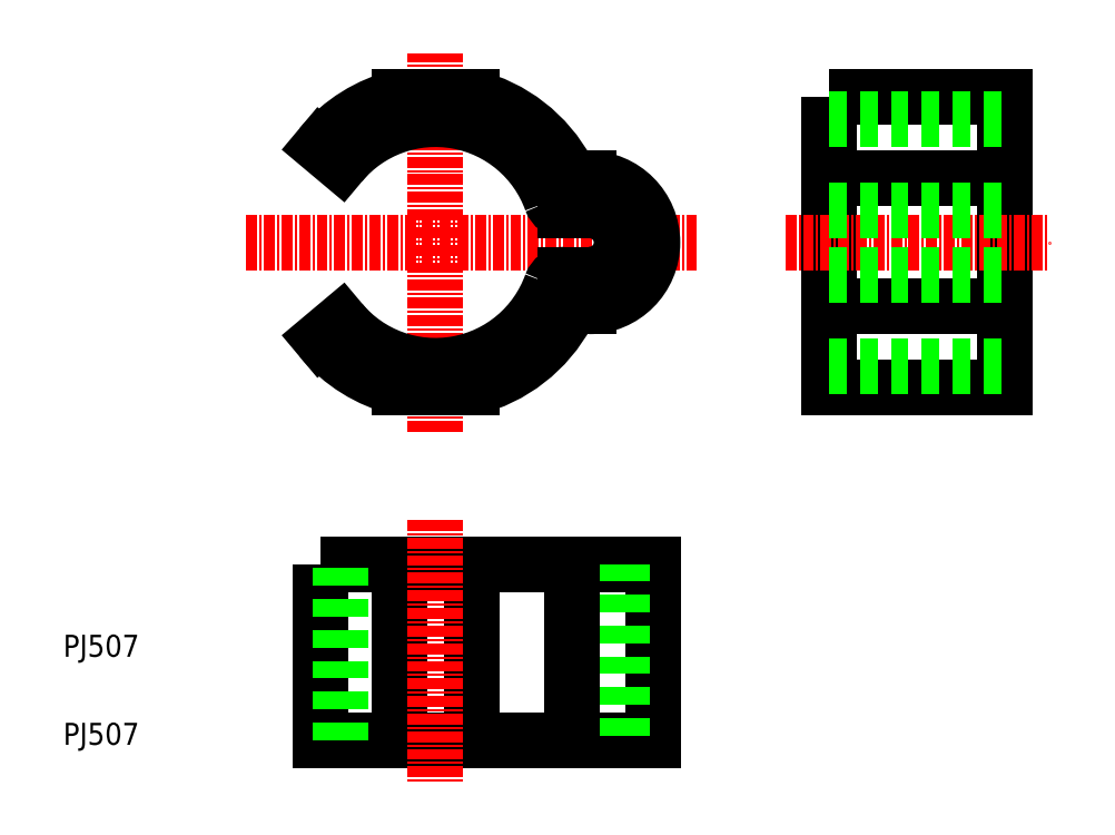
<metadata>
{"format":"dxf","ext":"dxf","renderer":"ezdxf+matplotlib","layout":"modelspace","background":"white","min_lineweight":24,"dpi":150}
</metadata>
<code>
0
SECTION
2
ENTITIES
0
POLYLINE
8
0
66
     1
10
0
20
0
30
0
70
     1
0
VERTEX
8
0
10
29.27
20
20.55
30
0
0
VERTEX
8
0
10
67.04
20
20.55
30
0
0
VERTEX
8
0
10
67.04
20
0.5455
30
0
0
VERTEX
8
0
10
29.27
20
0.5455
30
0
0
SEQEND
8
0
0
LINE
8
CENTER
10
20.79
20
57.05
30
0
11
71.94
21
57.05
31
0
0
TEXT
8
0
10
-1.103e-07
20
10
30
0
40
2.5
1
PJ507
0
TEXT
8
0
10
-1.103e-07
20
2.164e-08
30
0
40
2.5
1
PJ507
0
LINE
8
0
10
38.2
20
20.55
30
0
11
38.2
21
0.5455
31
0
0
POLYLINE
8
0
66
     1
10
0
20
0
30
0
70
     1
0
VERTEX
8
0
10
87.04
20
73.55
30
0
0
VERTEX
8
0
10
107
20
73.55
30
0
0
VERTEX
8
0
10
107
20
40.55
30
0
0
VERTEX
8
0
10
87.04
20
40.55
30
0
0
SEQEND
8
0
0
LINE
8
0
10
87.04
20
49.8
30
0
11
107
21
49.8
31
0
0
LINE
8
0
10
87.04
20
64.3
30
0
11
107
21
64.3
31
0
0
LINE
8
CENTER
10
82.04
20
57.05
30
0
11
112
21
57.05
31
0
0
LINE
8
CENTER
10
42.29
20
35.55
30
0
11
42.29
21
78.55
31
0
0
LINE
8
0
10
46.39
20
20.55
30
0
11
46.39
21
0.5455
31
0
0
LINE
8
CENTER
10
42.29
20
25.55
30
0
11
42.29
21
-4.454
31
0
0
LINE
8
0
10
63.54
20
20.55
30
0
11
63.54
21
0.5455
31
0
0
LINE
8
0
10
57.82
20
20.55
30
0
11
57.82
21
0.5455
31
0
0
ARC
8
0
10
42.29
20
57.05
30
0
40
17
50
283.9
51
331.8
0
ARC
8
0
10
58.59
20
48.3
30
0
40
1.5
50
90
51
151.8
0
LINE
8
0
10
58.59
20
49.8
30
0
11
59.69
21
49.8
31
0
0
ARC
8
0
10
59.69
20
57.05
30
0
40
7.25
50
270
51
90
0
LINE
8
0
10
59.69
20
64.3
30
0
11
58.59
21
64.3
31
0
0
ARC
8
0
10
58.59
20
65.8
30
0
40
1.5
50
208.2
51
270
0
ARC
8
0
10
42.29
20
57.05
30
0
40
17
50
28.23
51
76.07
0
LINE
8
0
10
46.39
20
73.55
30
0
11
38.2
21
73.55
31
0
0
ARC
8
0
10
42.29
20
57.05
30
0
40
17
50
103.9
51
140
0
LINE
8
0
10
29.27
20
67.97
30
0
11
31.57
21
66.04
31
0
0
ARC
8
0
10
42.29
20
57.05
30
0
40
14
50
19.8
51
140
0
ARC
8
0
10
59.79
20
57.05
30
0
40
3.65
50
270
51
90
0
ARC
8
0
10
42.29
20
57.05
30
0
40
14
50
220
51
340.2
0
LINE
8
0
10
31.57
20
48.05
30
0
11
29.27
21
46.12
31
0
0
ARC
8
0
10
42.29
20
57.05
30
0
40
17
50
220
51
256.1
0
LINE
8
0
10
38.2
20
40.55
30
0
11
46.39
21
40.55
31
0
0
LINE
8
0
10
87.04
20
60.7
30
0
11
107
21
60.7
31
0
0
LINE
8
0
10
87.04
20
53.4
30
0
11
107
21
53.4
31
0
0
LINE
8
0
10
57.02
20
60.7
30
0
11
59.79
21
60.7
31
0
0
LINE
8
0
10
57.02
20
53.4
30
0
11
59.79
21
53.4
31
0
0
ARC
8
0
10
57.02
20
62.35
30
0
40
1.65
50
199.8
51
270
0
ARC
8
0
10
57.02
20
51.75
30
0
40
1.65
50
90
51
160.2
0
LINE
8
0
10
87.04
20
71.05
30
0
11
107
21
71.05
31
0
0
LINE
8
0
10
87.04
20
43.05
30
0
11
107
21
43.05
31
0
0
LINE
8
0
10
31.57
20
0.5455
30
0
11
31.57
21
20.55
31
0
0
ENDSEC
0
EOF

</code>
